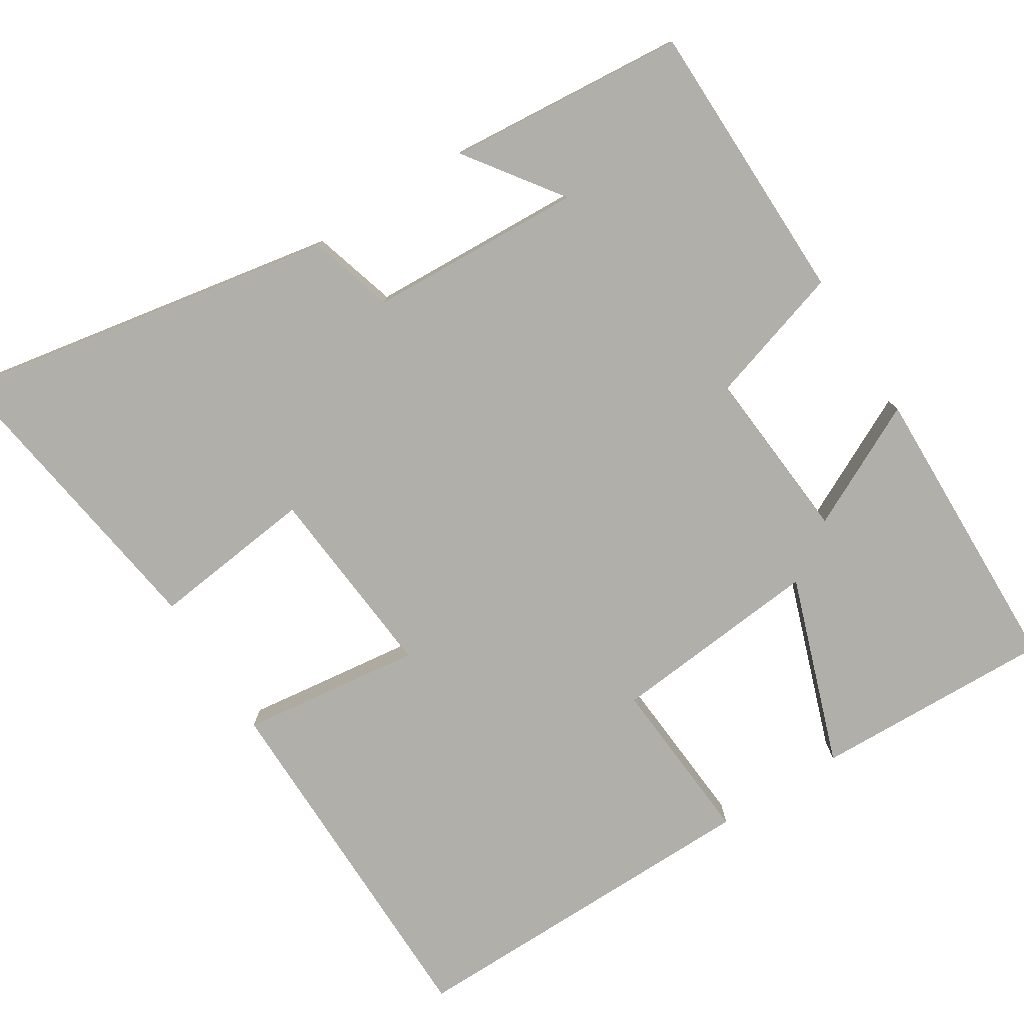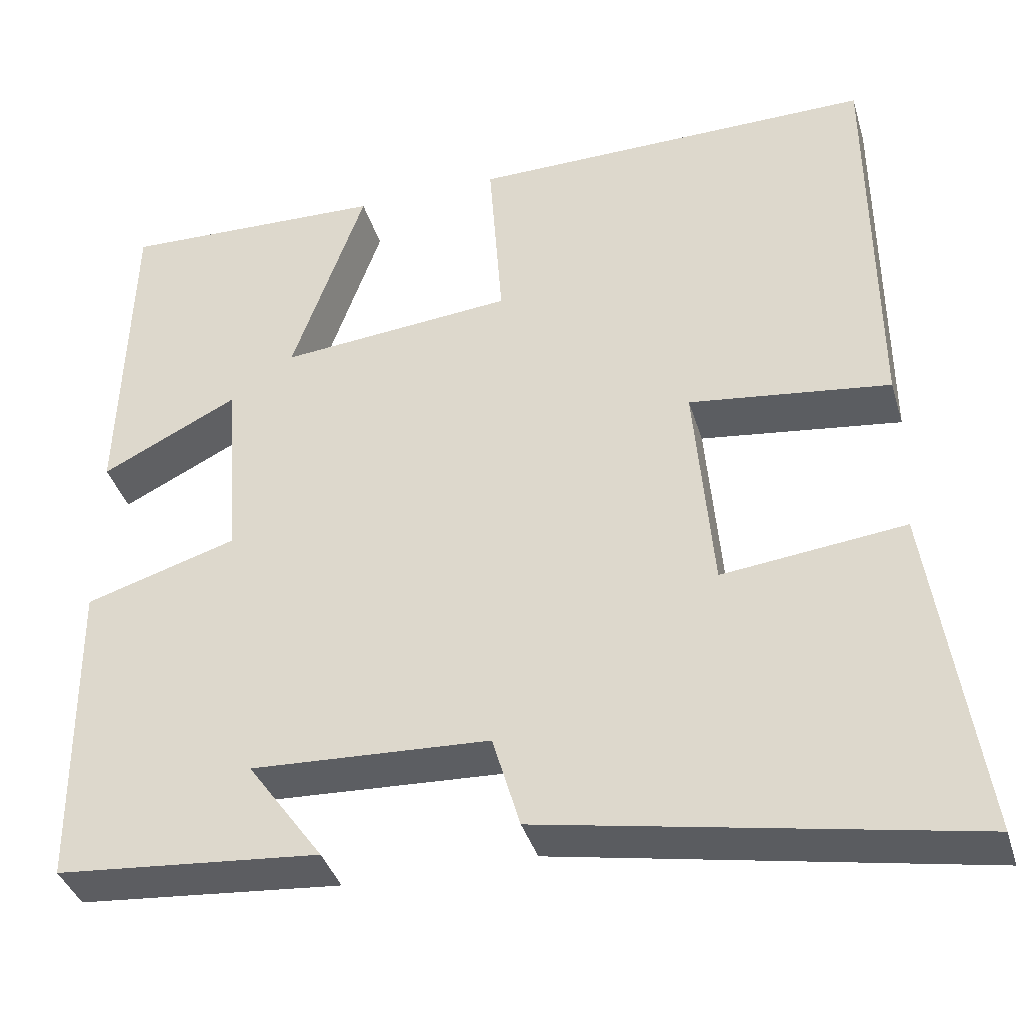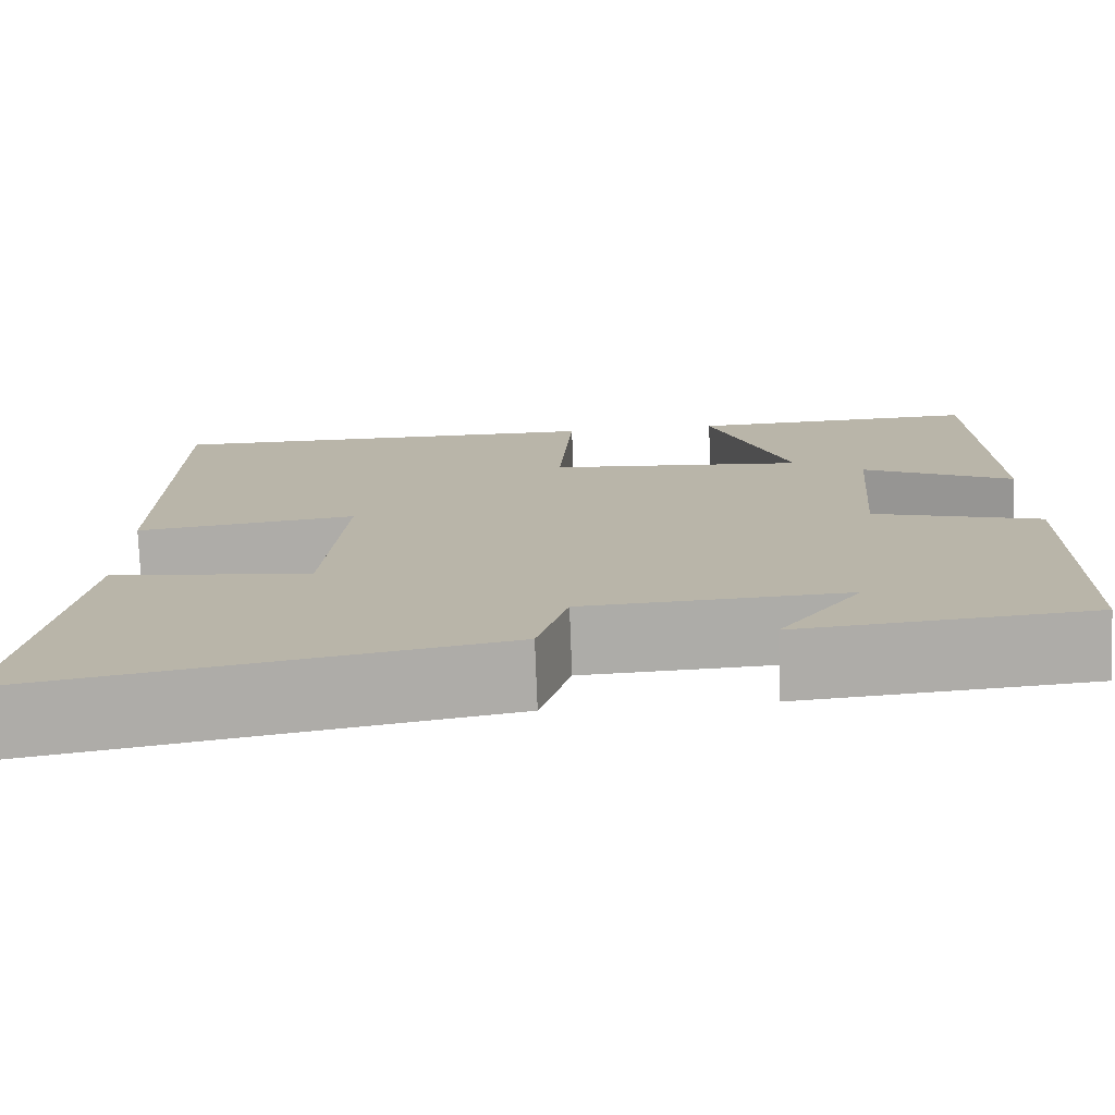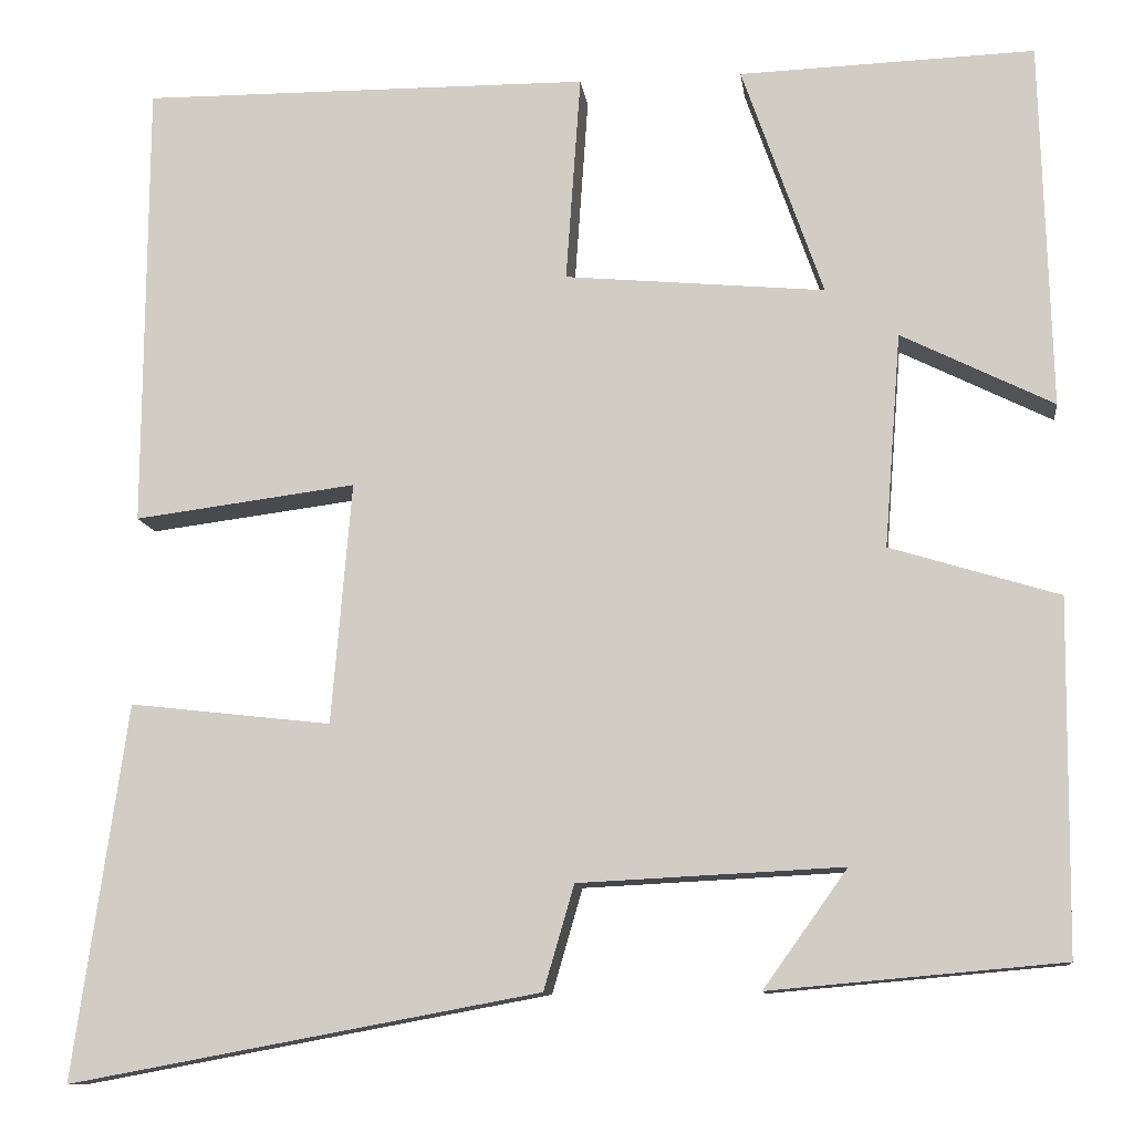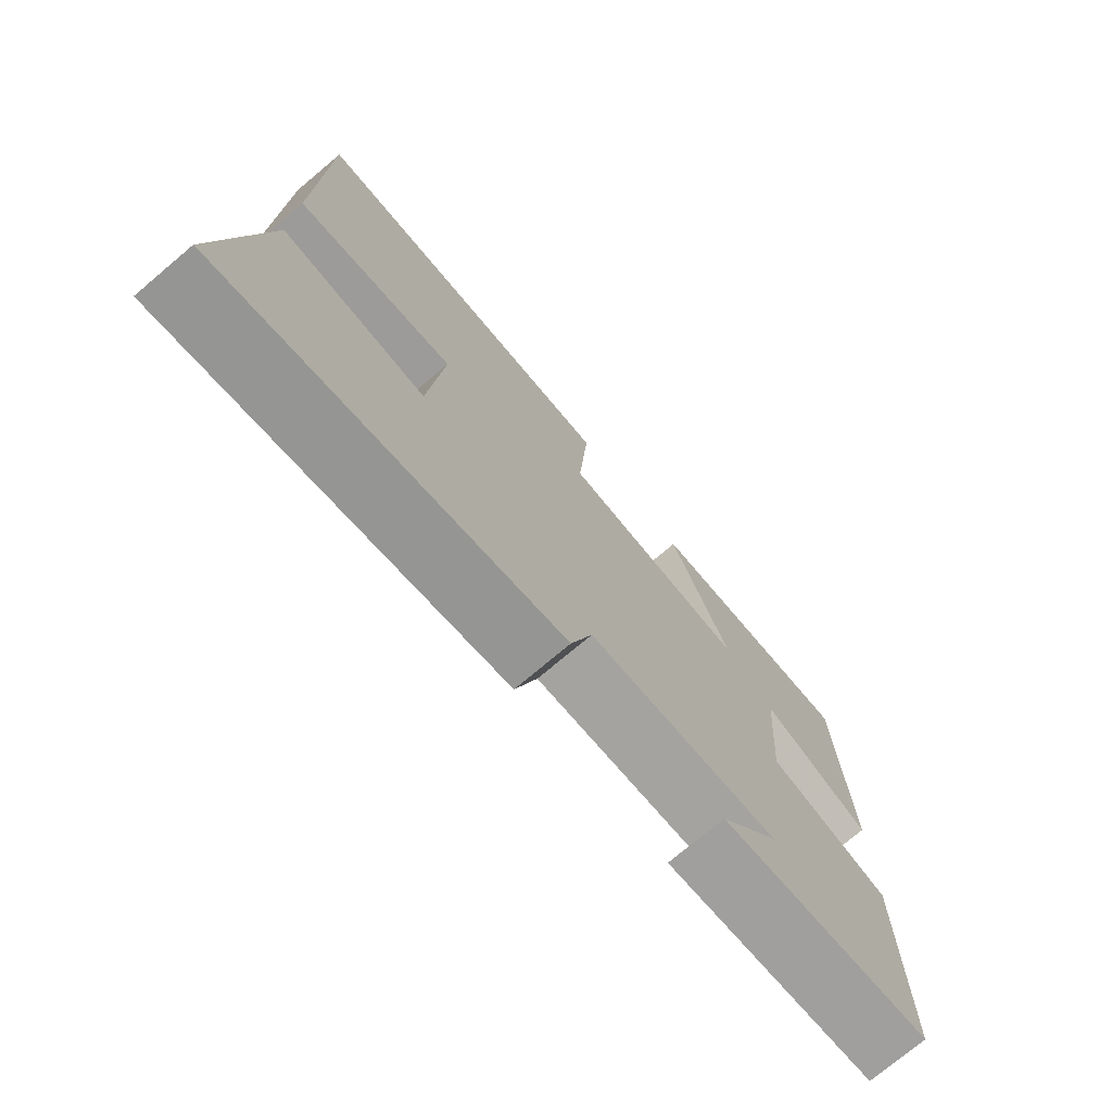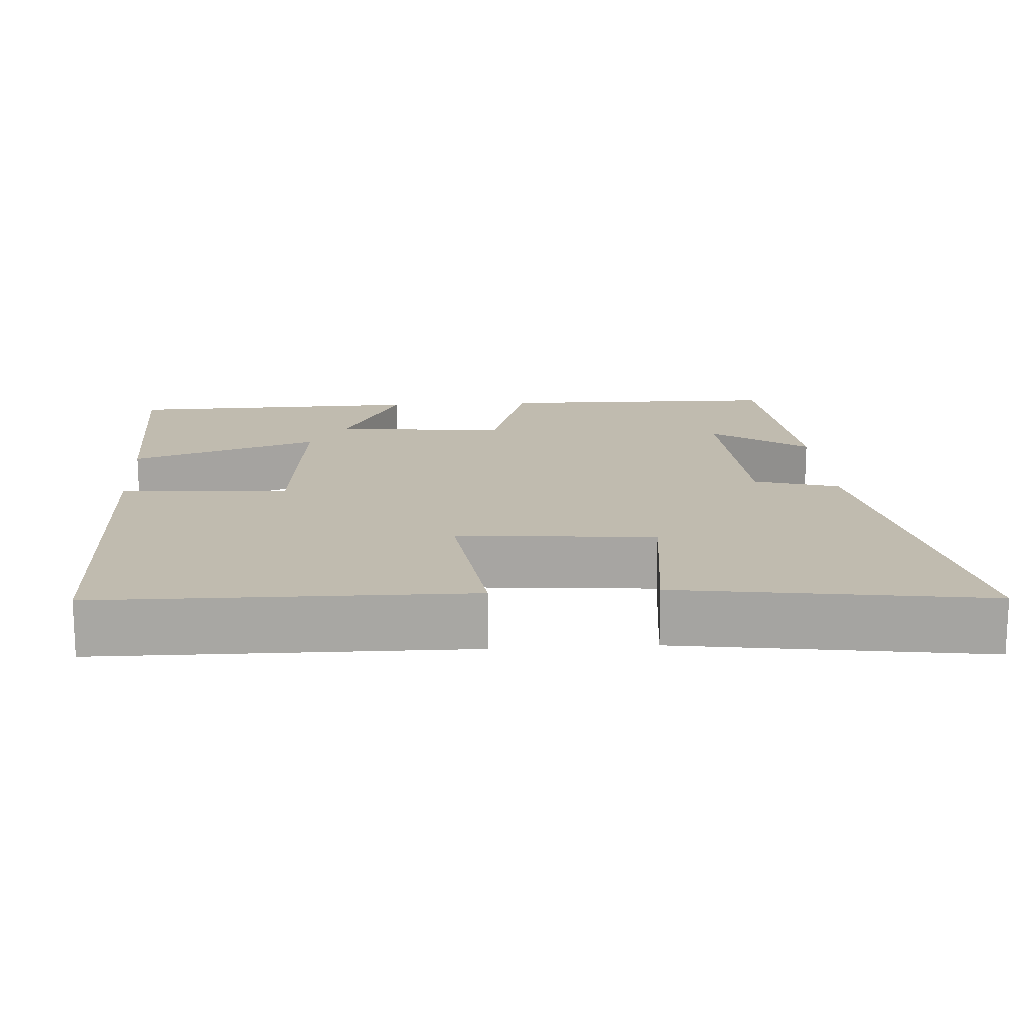
<metadata>
{"format":"obj","ext":"obj","renderer":"f3d","projection":"perspective","resolution":1024,"background":"white","views":[{"elev":-78.0,"azim":-147.6,"up":"+Y"},{"elev":-38.3,"azim":16.2,"up":"+Z"},{"elev":-76.2,"azim":-177.8,"up":"+Z"},{"elev":-11.0,"azim":-172.7,"up":"+Z"},{"elev":-75.0,"azim":130.1,"up":"+Z"},{"elev":15.9,"azim":86.4,"up":"+Y"}]}
</metadata>
<code>
v -0.496 0.07 -0.472
v -0.5 0.07 -0.092
v -0.317 0.07 -0.036
v -0.335 0.07 0.196
v -0.5 0.07 0.114
v -0.489 0.07 0.511
v -0.169 0.07 0.5
v -0.257 0.07 0.249
v 0.025 0.07 0.275
v 0.009 0.07 0.5
v 0.497 0.07 0.504
v 0.5 0.07 0.017
v 0.259 0.07 0.048
v 0.281 0.07 -0.214
v 0.5 0.07 -0.189
v 0.558 0.07 -0.594
v 0.049 0.07 -0.5
v 0.016 0.07 -0.387
v -0.27 0.07 -0.373
v -0.179 0.07 -0.5
v -0.496 0 -0.472
v -0.5 0 -0.092
v -0.317 0 -0.036
v -0.335 0 0.196
v -0.5 0 0.114
v -0.489 0 0.511
v -0.169 0 0.5
v -0.257 0 0.249
v 0.025 0 0.275
v 0.009 0 0.5
v 0.497 0 0.504
v 0.5 0 0.017
v 0.259 0 0.048
v 0.281 0 -0.214
v 0.5 0 -0.189
v 0.558 0 -0.594
v 0.049 0 -0.5
v 0.016 0 -0.387
v -0.27 0 -0.373
v -0.179 0 -0.5
f 19 20 1 2
f 18 19 2 3
f 15 16 17 18
f 14 15 18
f 13 14 18 3
f 10 11 12 13
f 9 10 13
f 8 9 13 3
f 5 6 7 8
f 4 5 8
f 3 4 8
f 22 21 40 39
f 23 22 39 38
f 38 37 36 35
f 38 35 34
f 23 38 34 33
f 33 32 31 30
f 33 30 29
f 23 33 29 28
f 28 27 26 25
f 28 25 24
f 28 24 23
f 1 21 22 2
f 2 22 23 3
f 3 23 24 4
f 4 24 25 5
f 5 25 26 6
f 6 26 27 7
f 7 27 28 8
f 8 28 29 9
f 9 29 30 10
f 10 30 31 11
f 11 31 32 12
f 12 32 33 13
f 13 33 34 14
f 14 34 35 15
f 15 35 36 16
f 16 36 37 17
f 17 37 38 18
f 18 38 39 19
f 19 39 40 20
f 20 40 21 1

</code>
